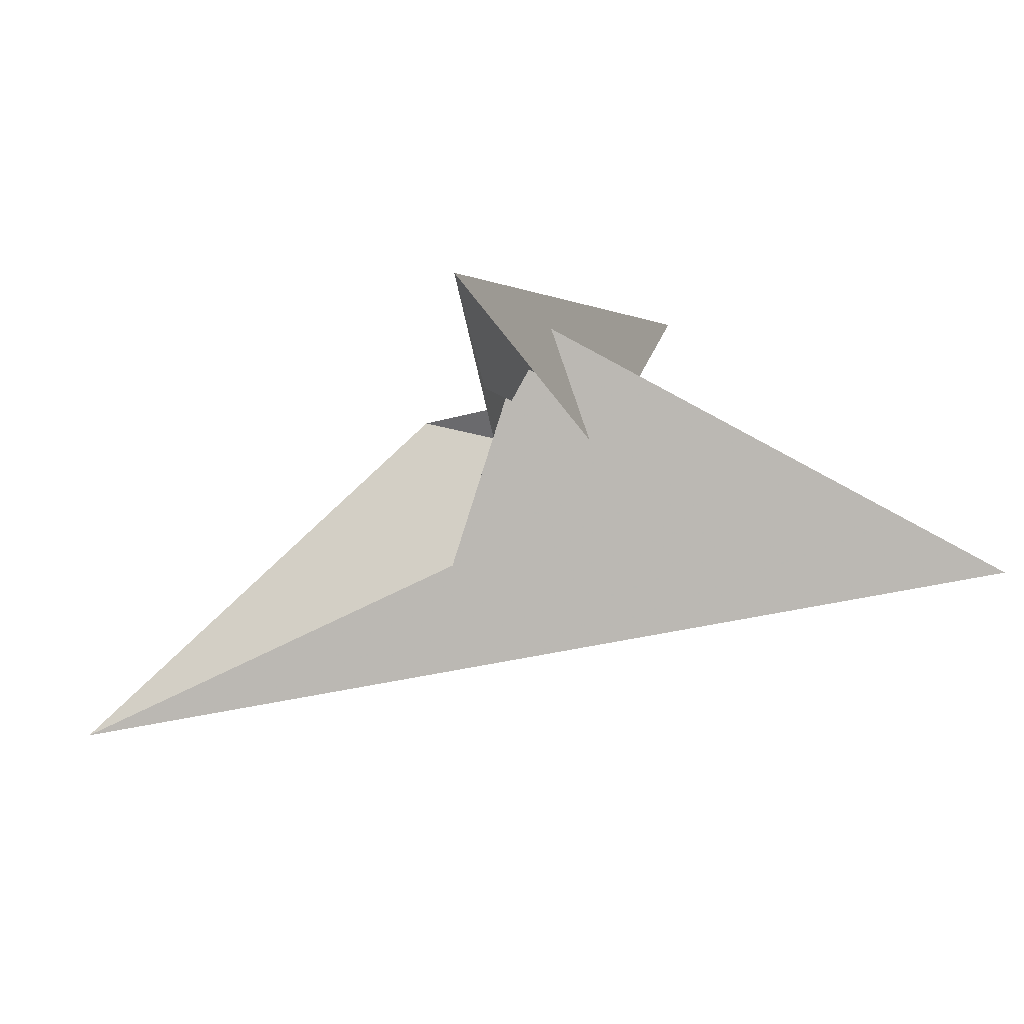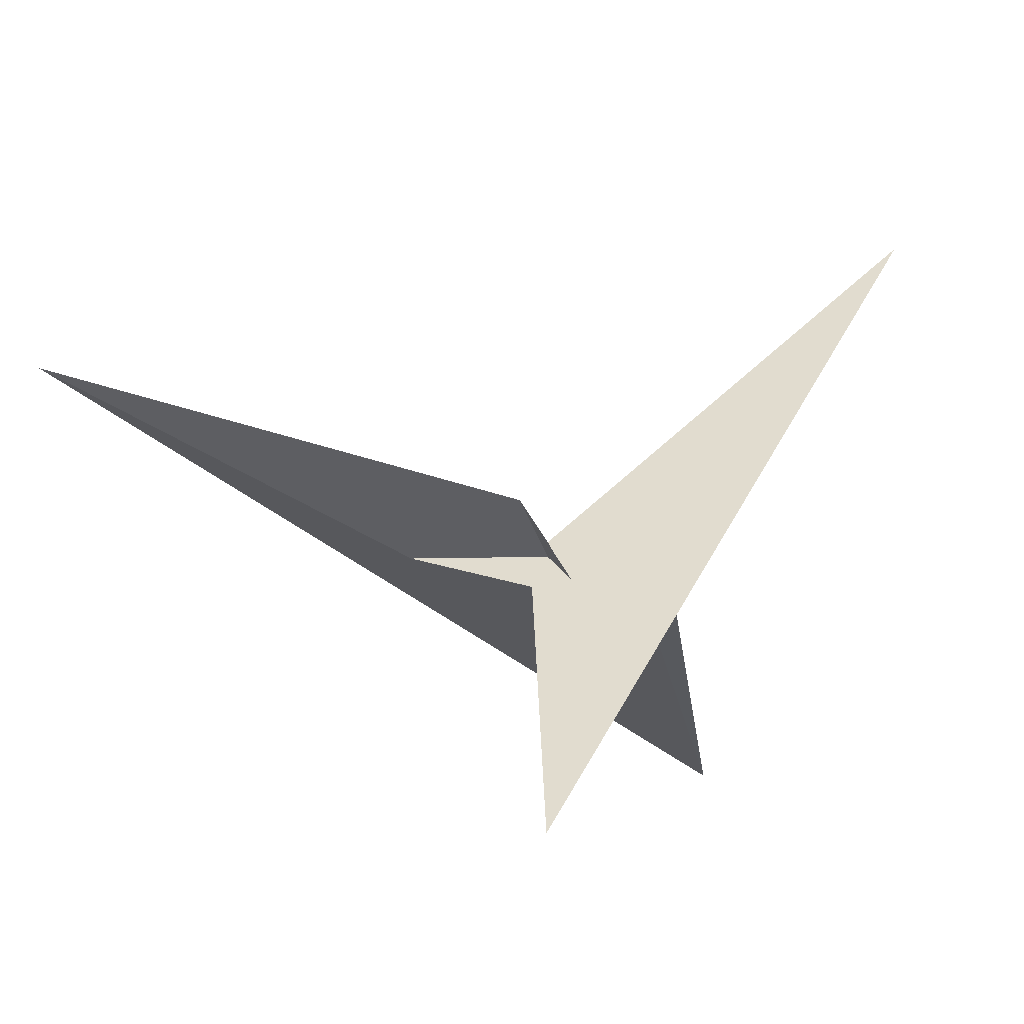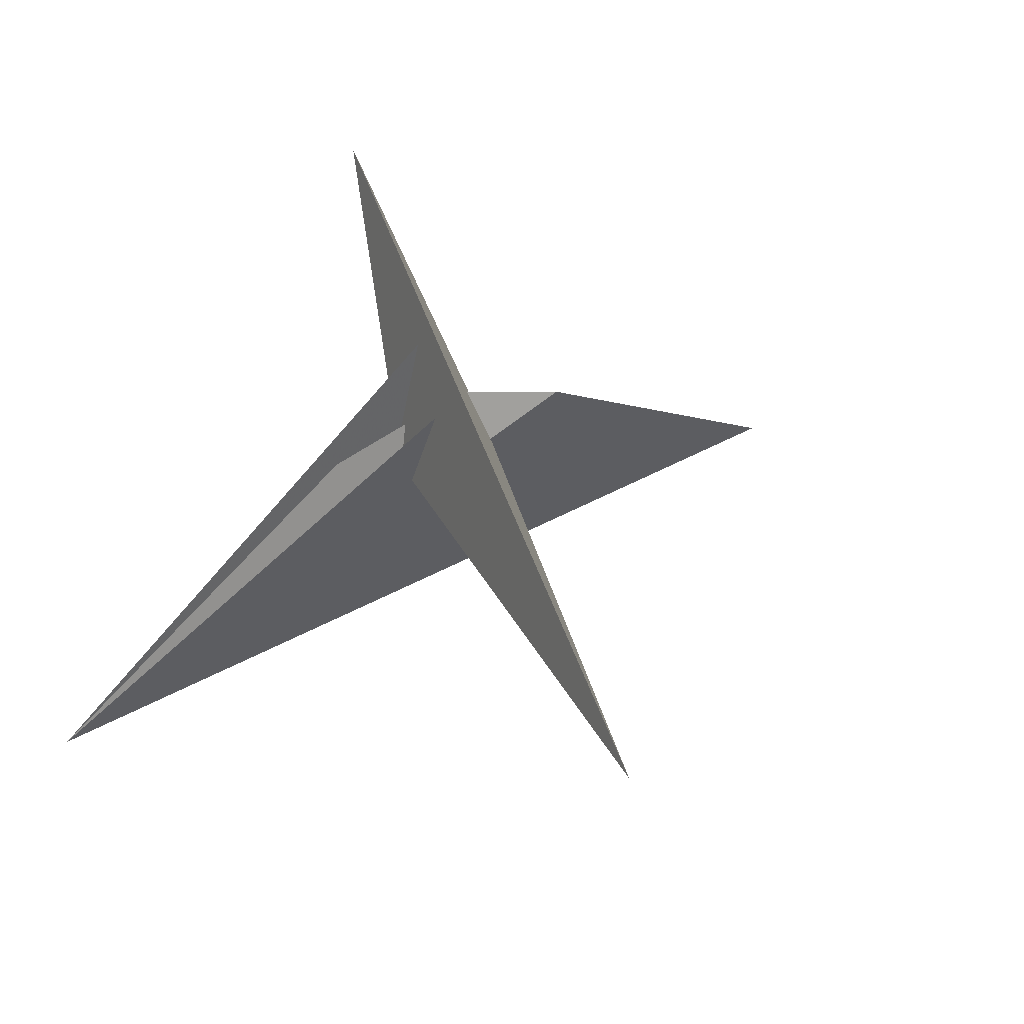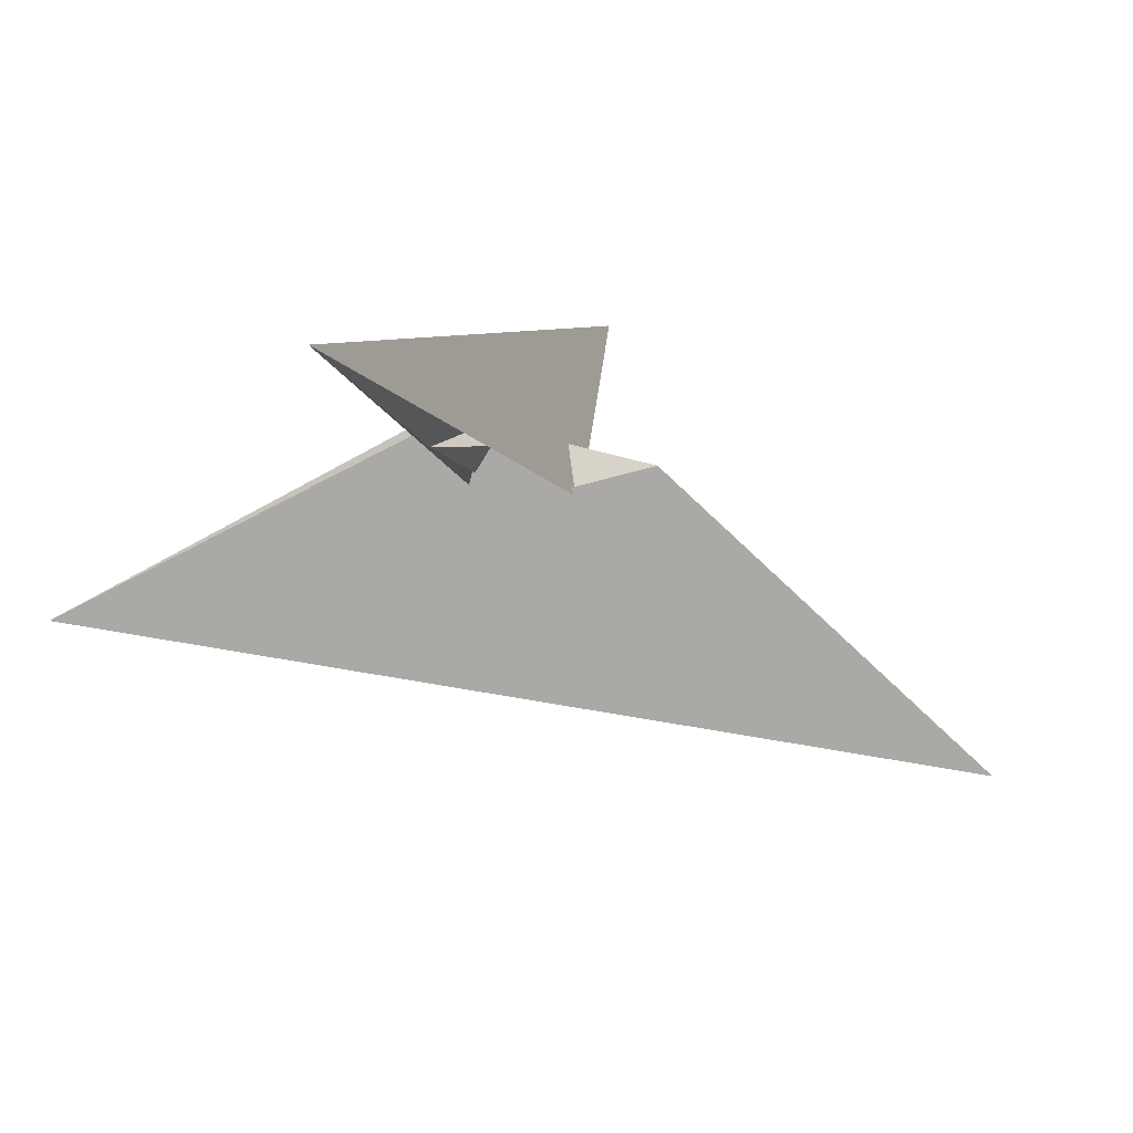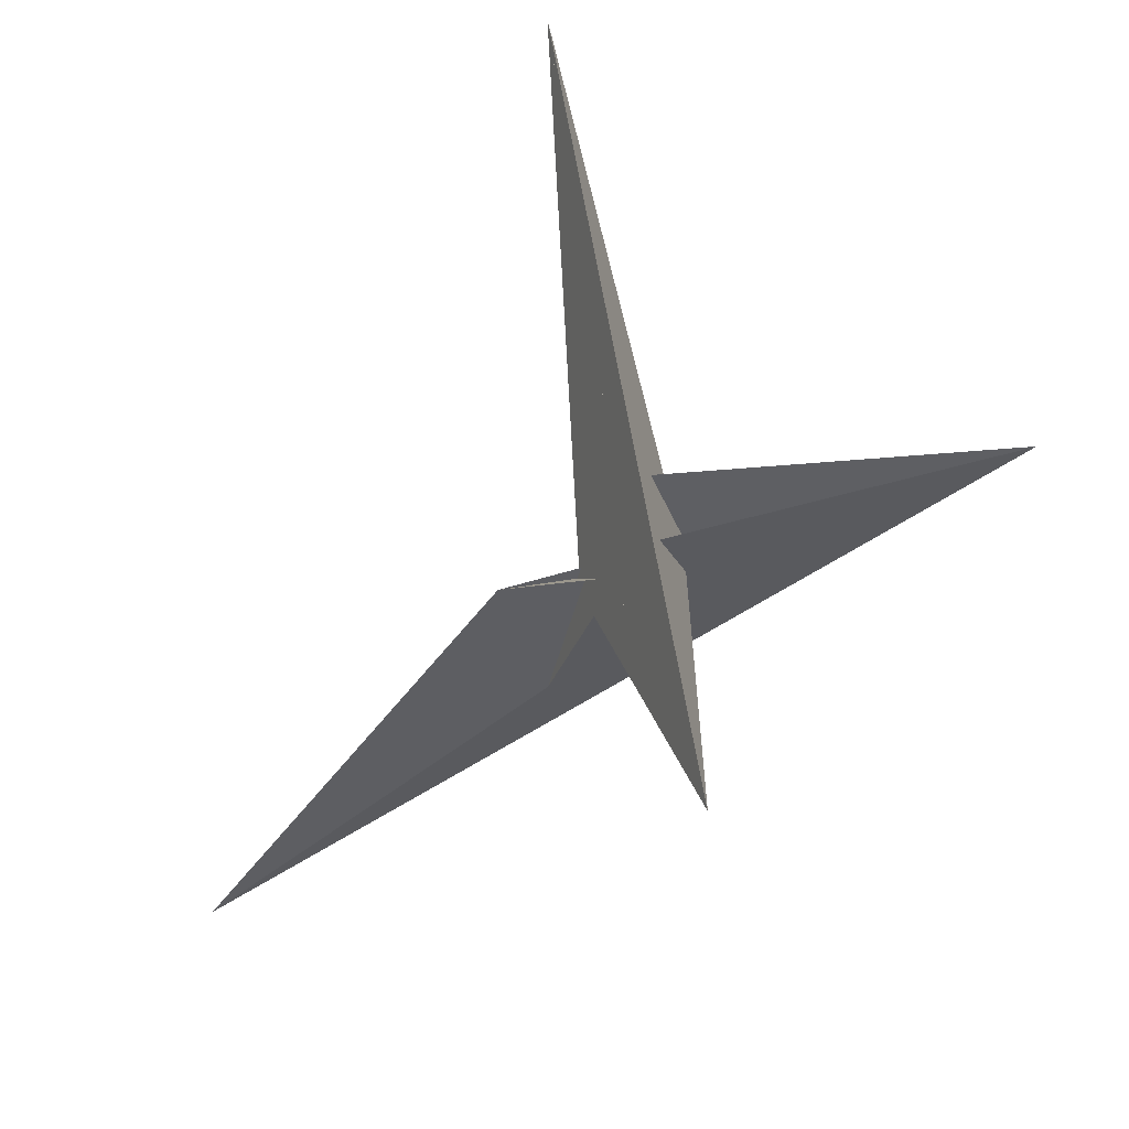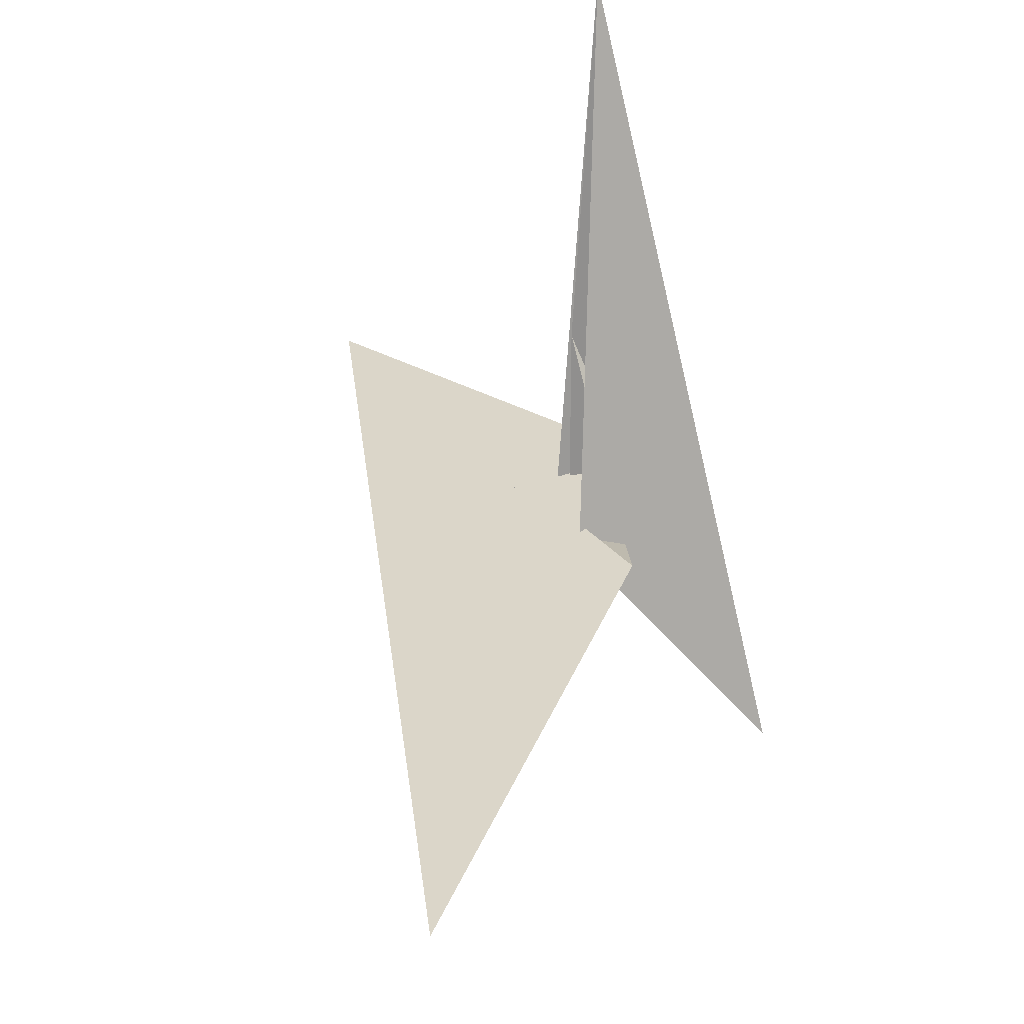
<metadata>
{"format":"obj","ext":"obj","renderer":"f3d","projection":"perspective","resolution":1024,"background":"white","views":[{"elev":1.6,"azim":-27.9,"up":"+Z"},{"elev":-3.4,"azim":-49.8,"up":"+Y"},{"elev":50.3,"azim":116.3,"up":"+Z"},{"elev":7.4,"azim":151.5,"up":"+Z"},{"elev":61.0,"azim":-54.1,"up":"+Z"},{"elev":63.6,"azim":-109.6,"up":"+Y"}]}
</metadata>
<code>
v -0.3949 -0.008801 0.2257
v -0.3537 -0.1939 0.5416
v -0.4531 0.3188 -0.3527
v 0.4599 -0.3069 -0.2881
v 0.3552 -0.3055 -0.1553
v 0.1101 -0.2864 0.1246
v 4.531 -2.276 -1.639
v 0.9913 -0.8075 0.02157
v -0.4639 0.04928 0.1993
v 0.7979 -0.2247 -0.8907
v -0.4476 -0.003044 0.2825
v -0.3553 0.3063 -0.1843
v -0.06907 0.2455 0.2373
v -0.3429 -0.2531 0.6398
v 0.2899 0.2616 0.6323
v -0.1691 -0.3792 1.025
v -2.31 -2.352 1.386
v -1.143 -0.7071 0.3642
v 0.02821 0.3373 0.2177
v -0.04653 0.3392 0.128
v 0.2167 0.1571 0.5762
v 0.3606 -0.1099 0.08716
v -1.015 0.3155 -1.545
v -4.535 2.183 -3.409
v -1.064 0.8759 0.01447
v 0.4432 -0.1795 0.05465
v 0.4188 -0.1388 0.1239
v -0.001285 -0.3568 0.1516
v 0.1693 0.3611 0.8843
v 4.103 4.033 1.438
v 1.698 1.181 0.3294
v 0.1206 -0.365 0.01409
v -0.4902 -0.1841 0.6412
v 0.3385 -0.4571 -0.3589
v -0.4657 -0.1802 0.5081
v -0.427 -0.2058 0.5725
v -0.3354 0.4417 -0.364
v -0.3604 0.357 -0.2365
v -0.2743 0.3803 -0.1026
v 0.4968 0.1738 0.7687
v 0.3756 0.2152 0.6197
v 0.438 0.1678 0.5173
v 0.3609 -0.3885 -0.2484
v 0.3038 -0.4072 -0.1581
f 1 2 6 5 8 7 10 4 3 9 11
f 1 2 18 17 16 14 15 19 20 13 12
f 3 4 26 27 22 21 13 12 25 24 23
f 5 6 32 28 14 15 29 30 31 21 22
f 7 8 34 16 14 28 35 36 33 23 24
f 3 9 39 38 37 29 30 17 18 33 23
f 7 10 40 41 42 19 15 29 37 25 24
f 4 10 40 31 30 17 16 34 43 44 26
f 1 11 35 28 32 44 43 38 37 25 12
f 9 11 35 36 41 40 31 21 13 20 39
f 5 8 34 43 38 39 20 19 42 27 22
f 2 6 32 44 26 27 42 41 36 33 18

</code>
